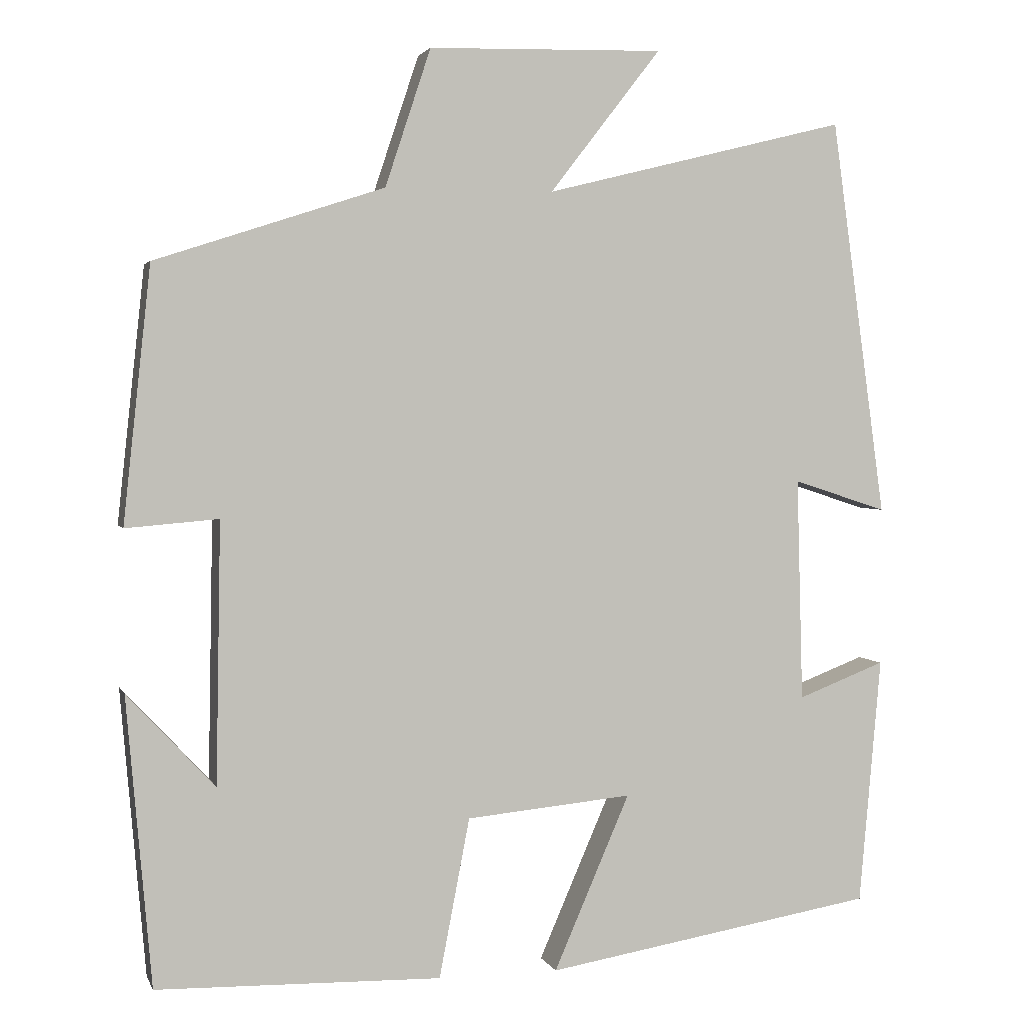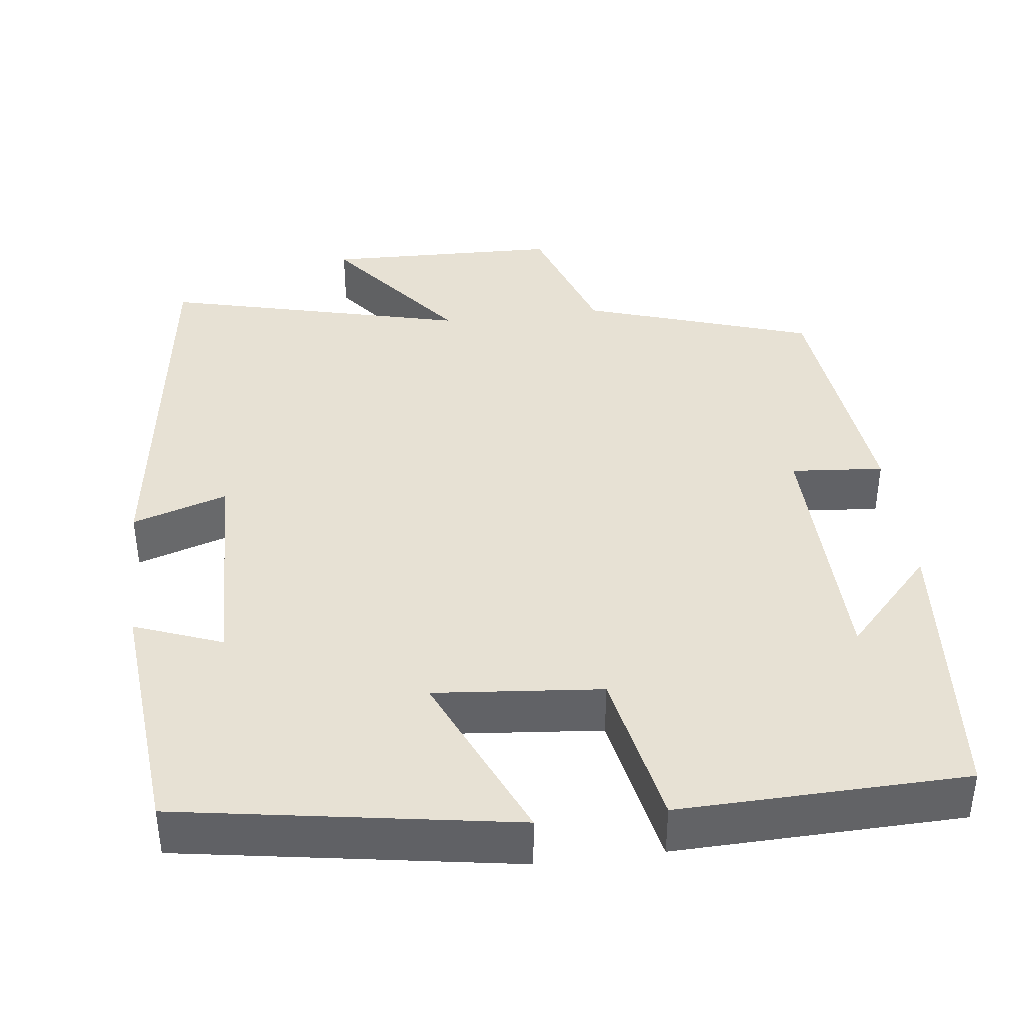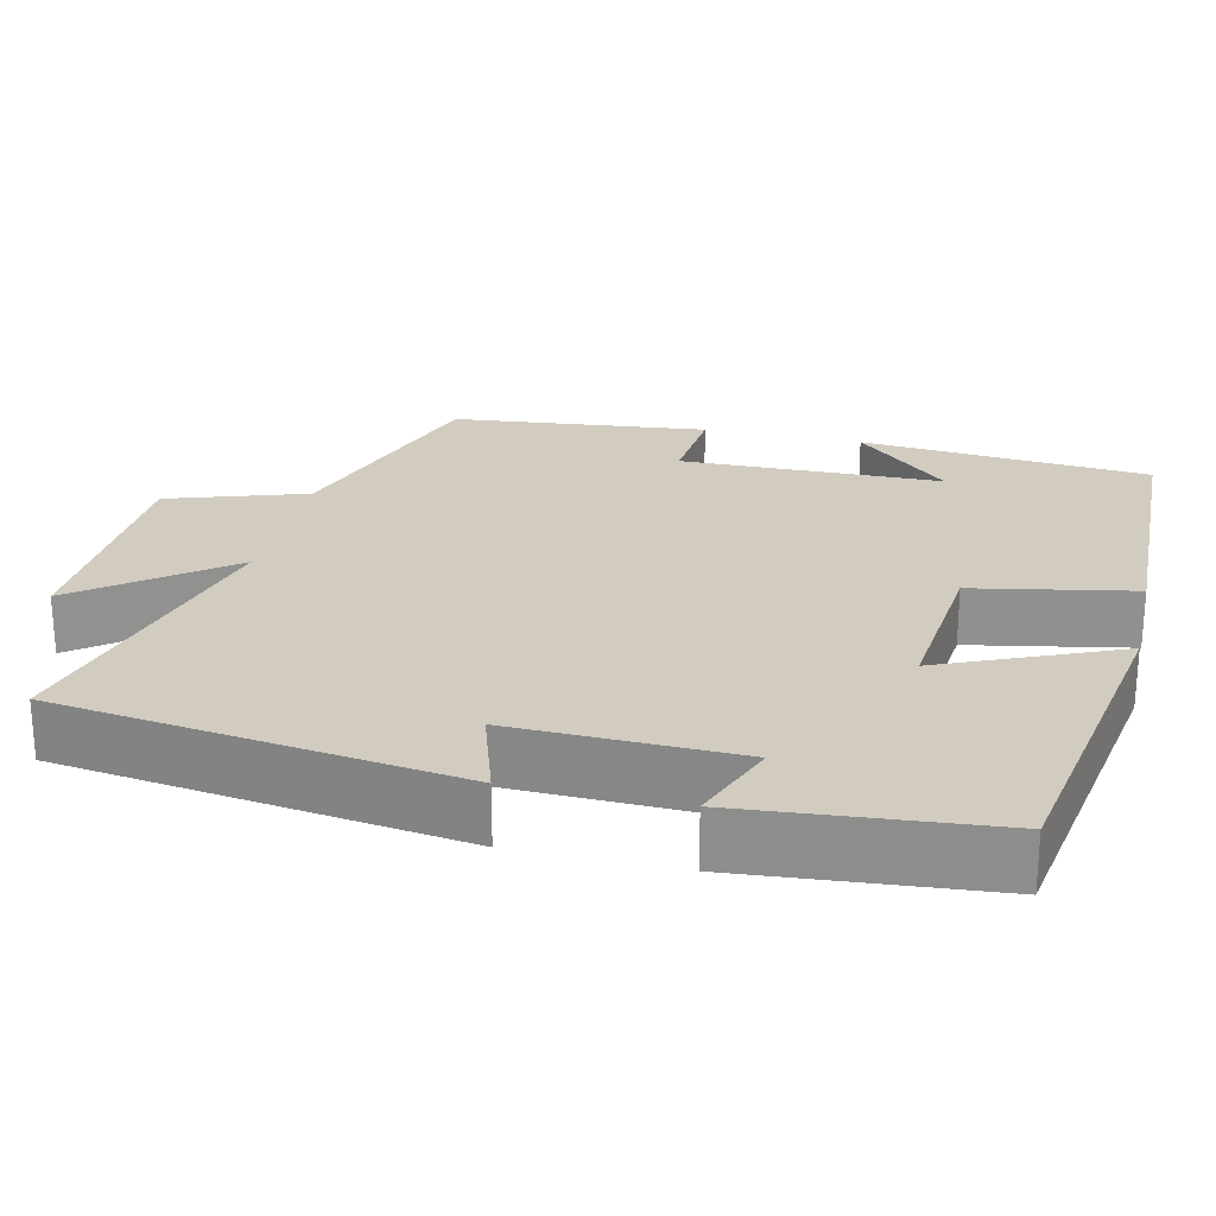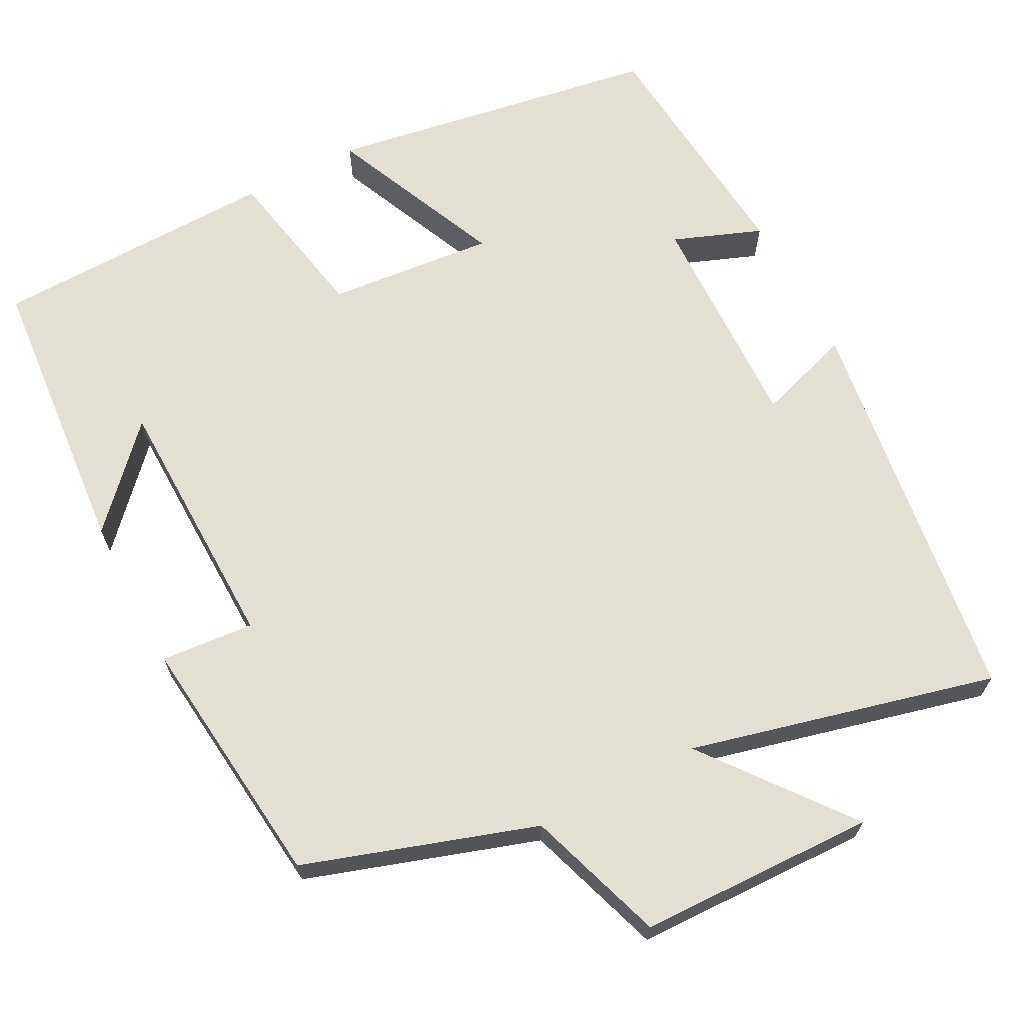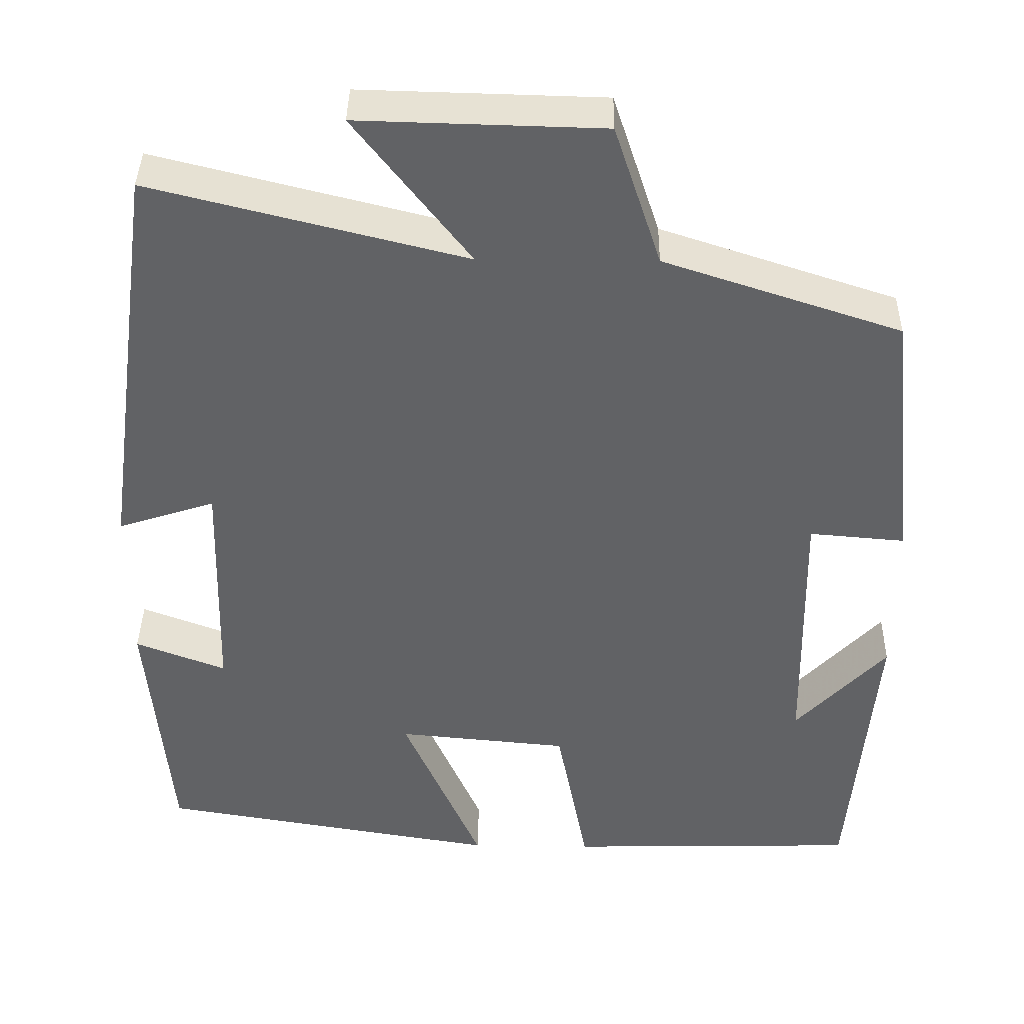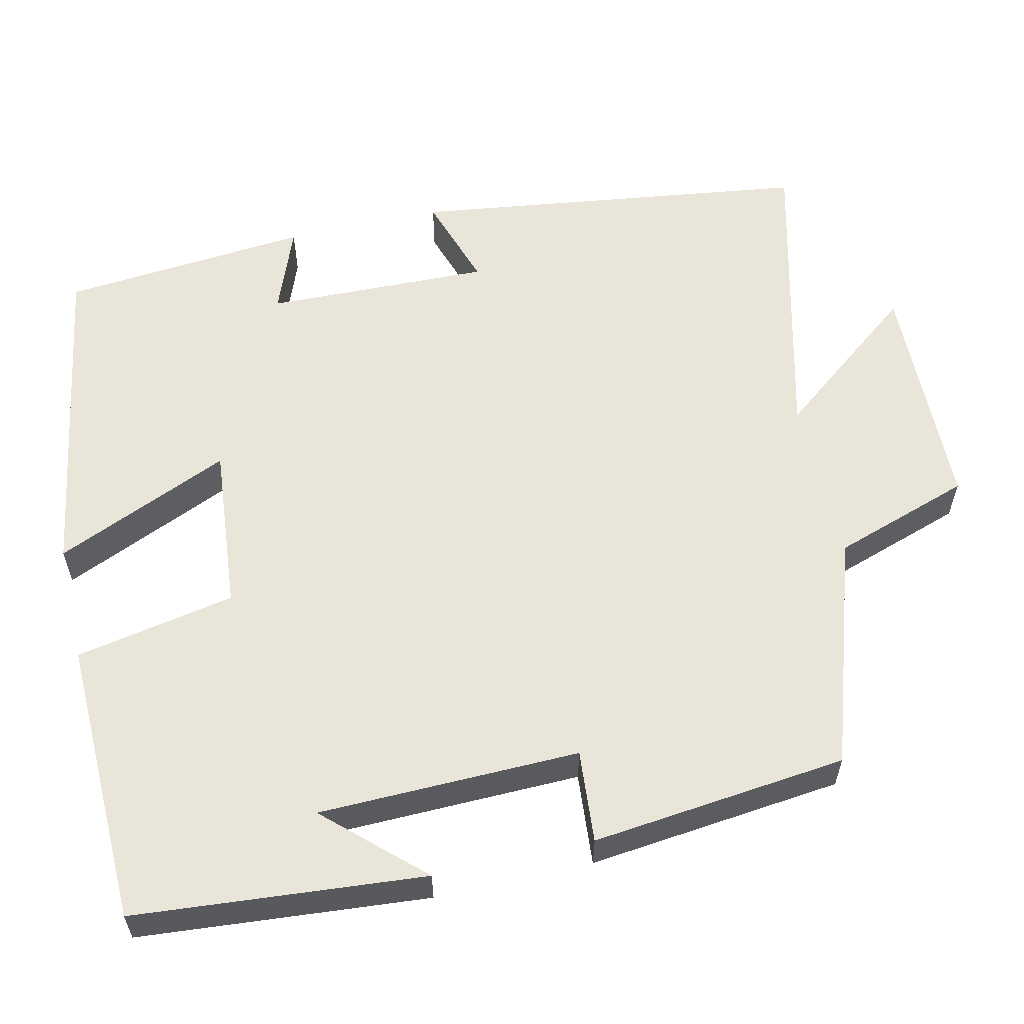
<metadata>
{"format":"obj","ext":"obj","renderer":"f3d","projection":"perspective","resolution":1024,"background":"white","views":[{"elev":2.6,"azim":-15.2,"up":"+Z"},{"elev":39.5,"azim":172.9,"up":"+Y"},{"elev":24.2,"azim":103.1,"up":"+Y"},{"elev":66.6,"azim":-27.7,"up":"+Y"},{"elev":39.3,"azim":-179.1,"up":"+Z"},{"elev":58.4,"azim":-103.0,"up":"+Y"}]}
</metadata>
<code>
v -0.465 0.07 0.404
v -0.173 0.07 0.5
v -0.115 0.07 0.675
v 0.185 0.07 0.683
v 0.043 0.07 0.5
v 0.43 0.07 0.597
v 0.5 0.07 0.09
v 0.38 0.07 0.129
v 0.388 0.07 -0.157
v 0.5 0.07 -0.114
v 0.472 0.07 -0.43
v 0.049 0.07 -0.5
v 0.146 0.07 -0.277
v -0.066 0.07 -0.297
v -0.105 0.07 -0.5
v -0.468 0.07 -0.491
v -0.5 0.07 -0.123
v -0.388 0.07 -0.243
v -0.382 0.07 0.089
v -0.5 0.07 0.079
v -0.465 0 0.404
v -0.173 0 0.5
v -0.115 0 0.675
v 0.185 0 0.683
v 0.043 0 0.5
v 0.43 0 0.597
v 0.5 0 0.09
v 0.38 0 0.129
v 0.388 0 -0.157
v 0.5 0 -0.114
v 0.472 0 -0.43
v 0.049 0 -0.5
v 0.146 0 -0.277
v -0.066 0 -0.297
v -0.105 0 -0.5
v -0.468 0 -0.491
v -0.5 0 -0.123
v -0.388 0 -0.243
v -0.382 0 0.089
v -0.5 0 0.079
f 19 20 1 2
f 18 19 2
f 16 17 18
f 14 15 16 18
f 18 2 3
f 14 18 3
f 13 14 3
f 11 12 13
f 10 11 13
f 9 10 13
f 8 9 13
f 5 6 7 8
f 5 8 13
f 3 4 5
f 3 5 13
f 22 21 40 39
f 22 39 38
f 38 37 36
f 38 36 35 34
f 23 22 38
f 23 38 34
f 23 34 33
f 33 32 31
f 33 31 30
f 33 30 29
f 33 29 28
f 28 27 26 25
f 33 28 25
f 25 24 23
f 33 25 23
f 1 21 22 2
f 2 22 23 3
f 3 23 24 4
f 4 24 25 5
f 5 25 26 6
f 6 26 27 7
f 7 27 28 8
f 8 28 29 9
f 9 29 30 10
f 10 30 31 11
f 11 31 32 12
f 12 32 33 13
f 13 33 34 14
f 14 34 35 15
f 15 35 36 16
f 16 36 37 17
f 17 37 38 18
f 18 38 39 19
f 19 39 40 20
f 20 40 21 1

</code>
